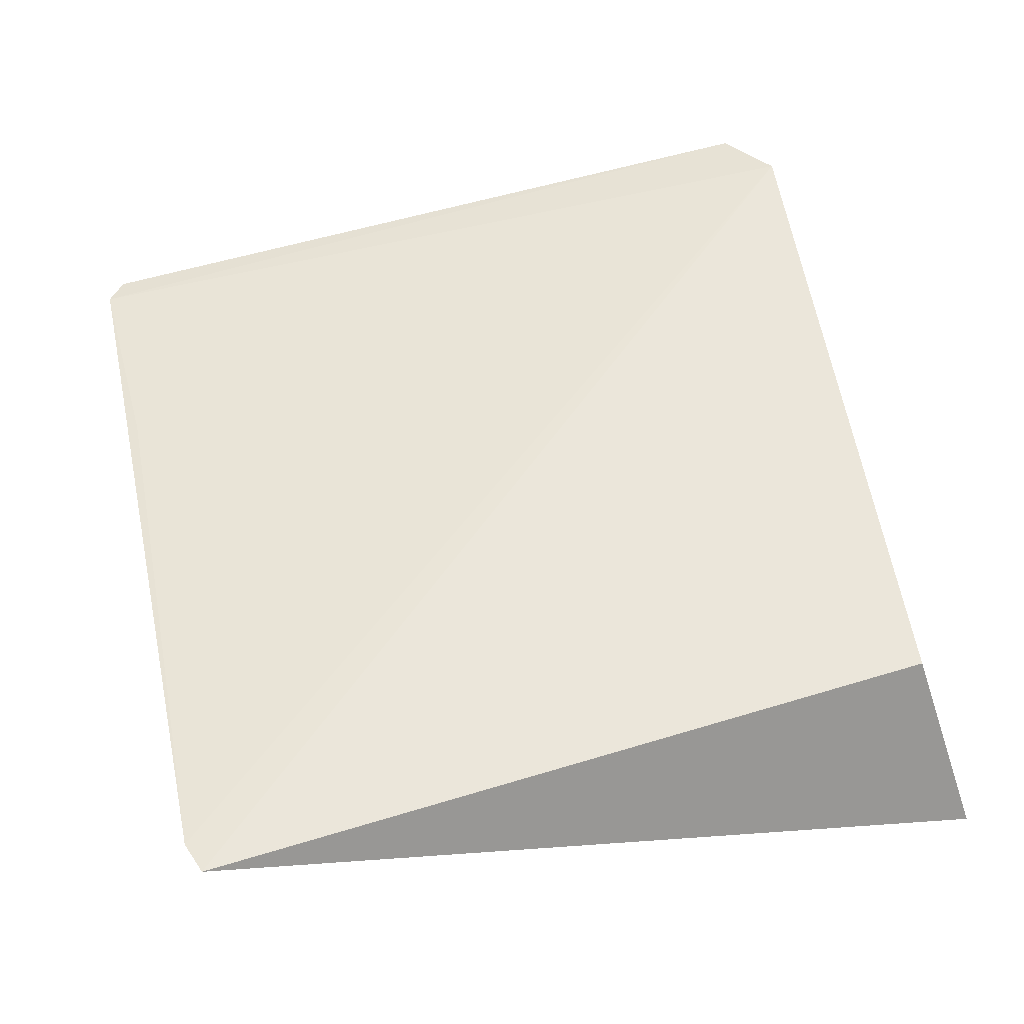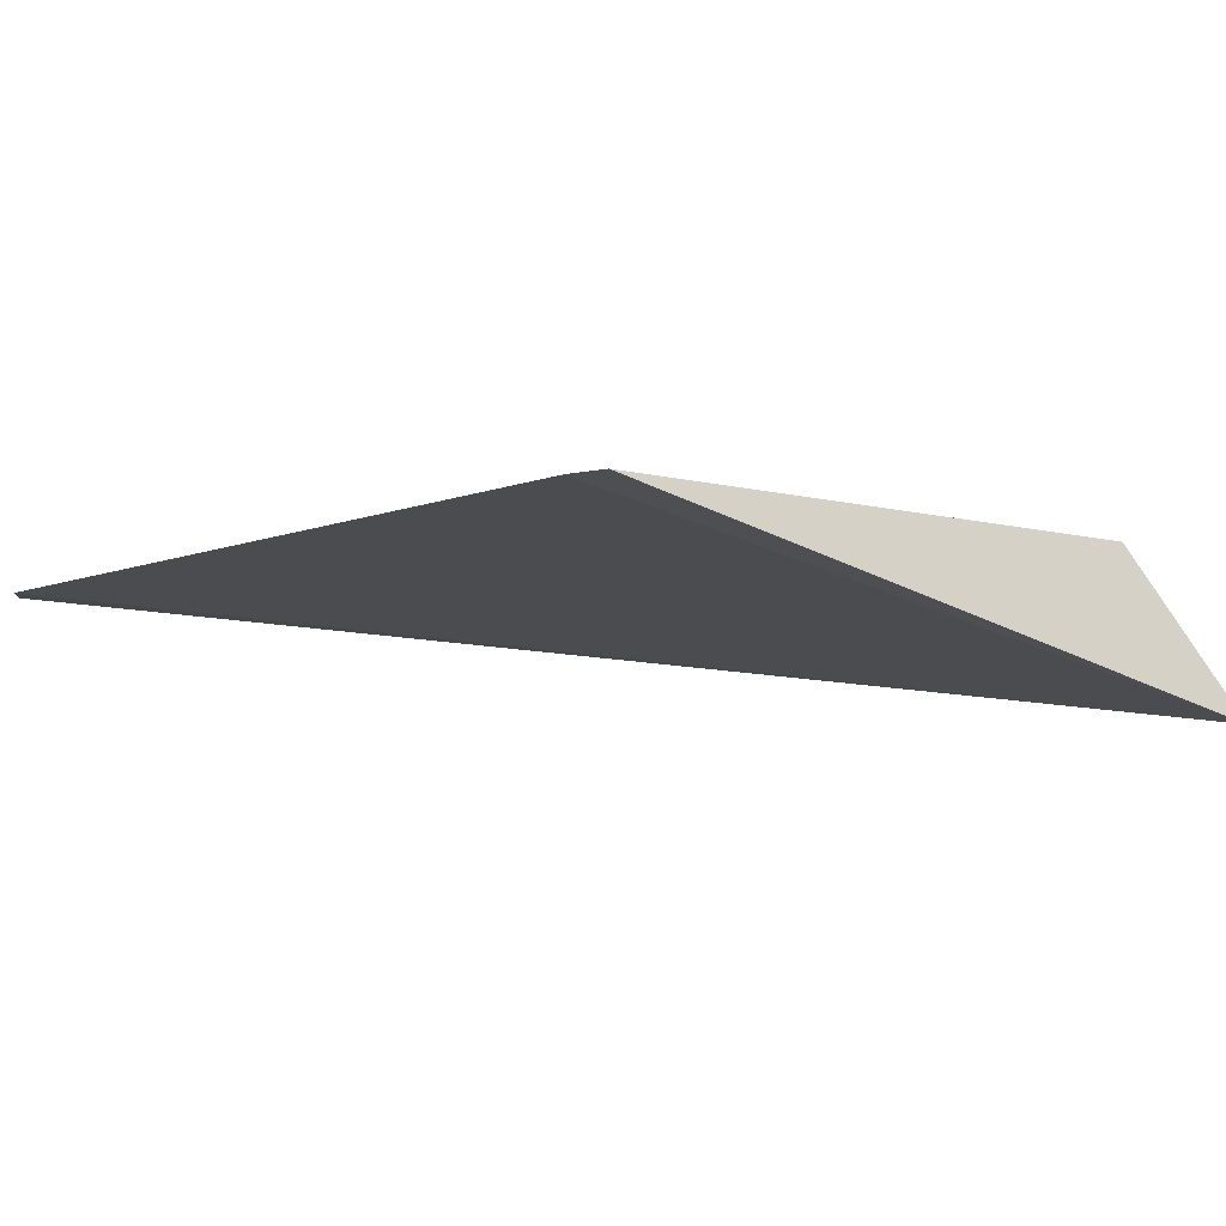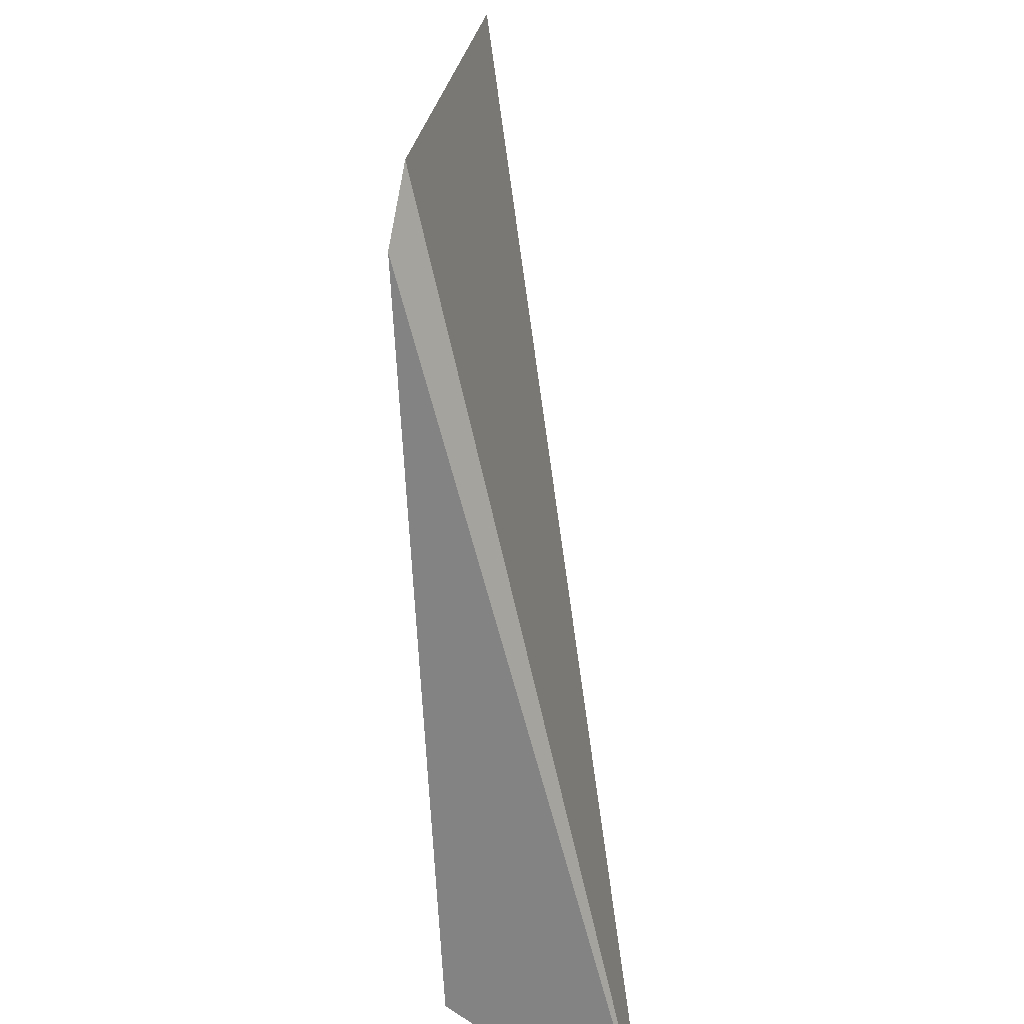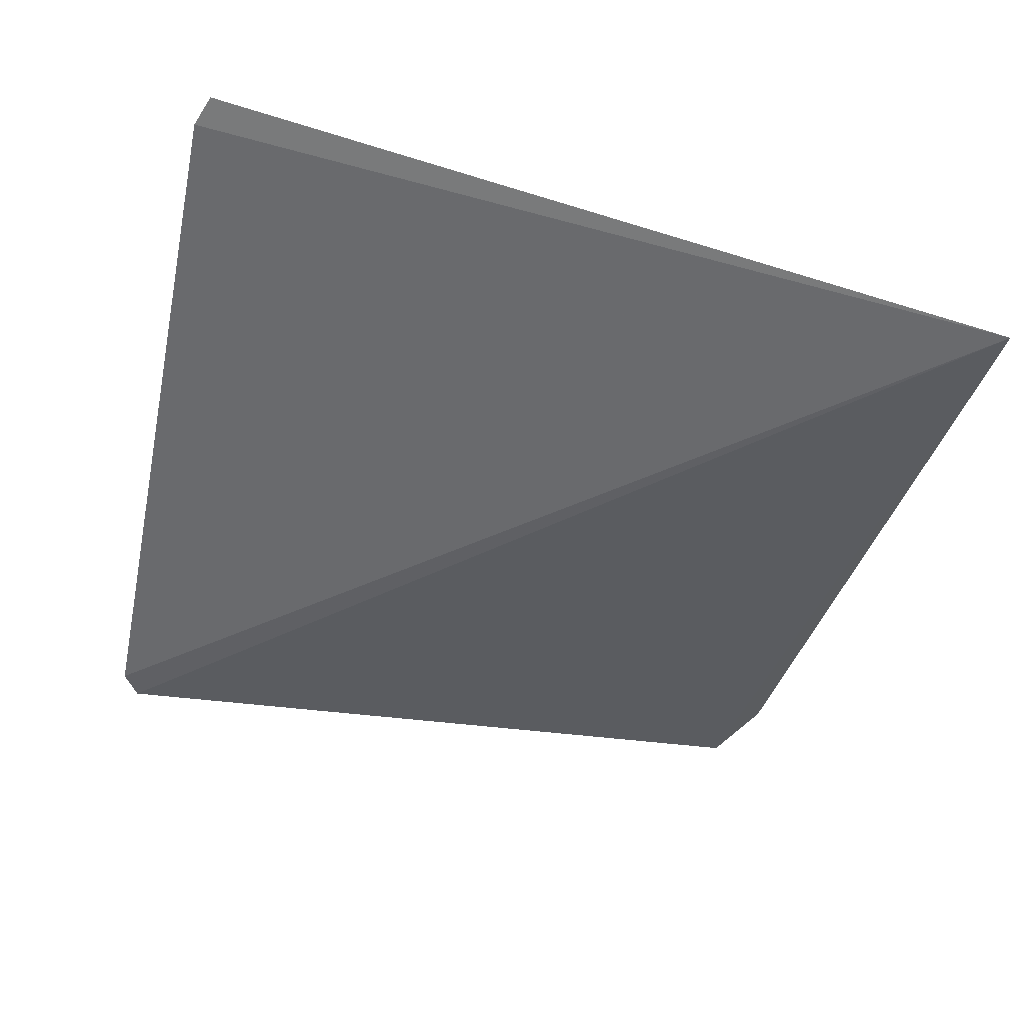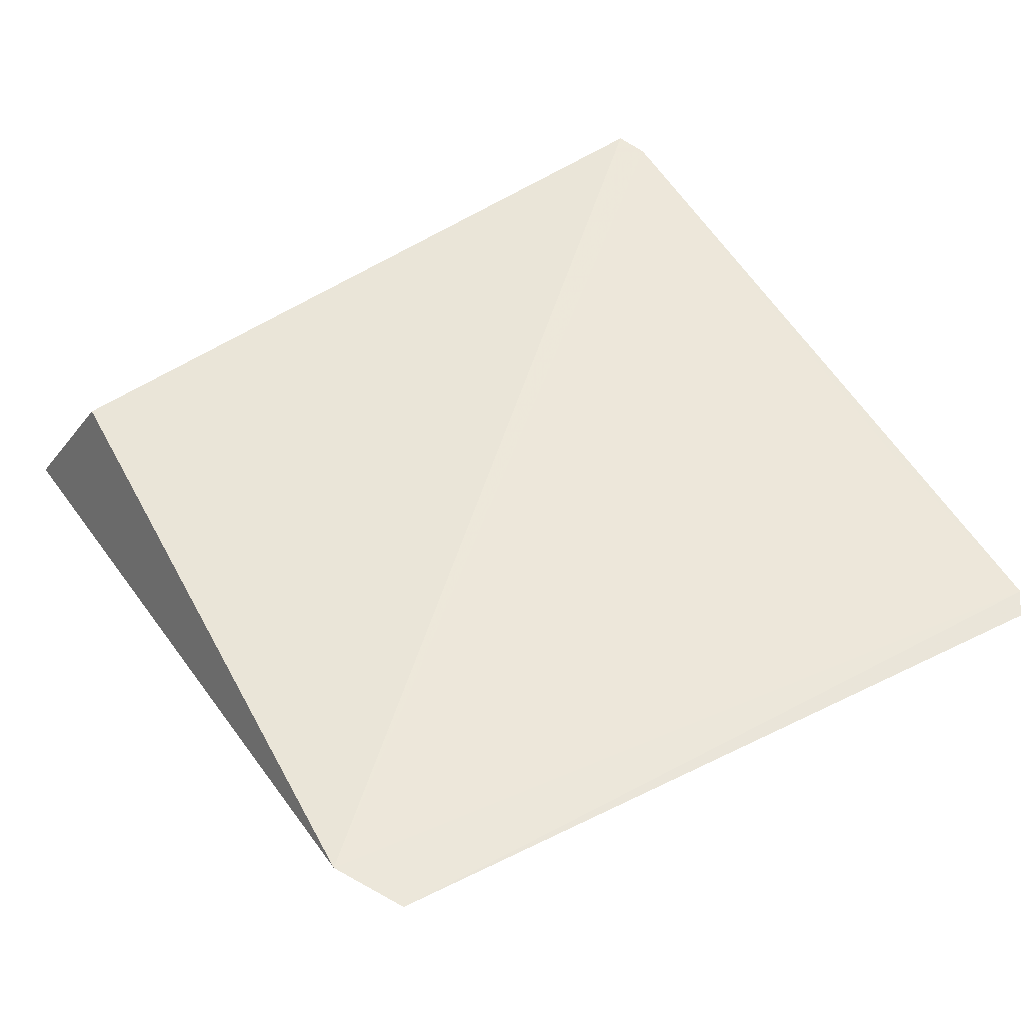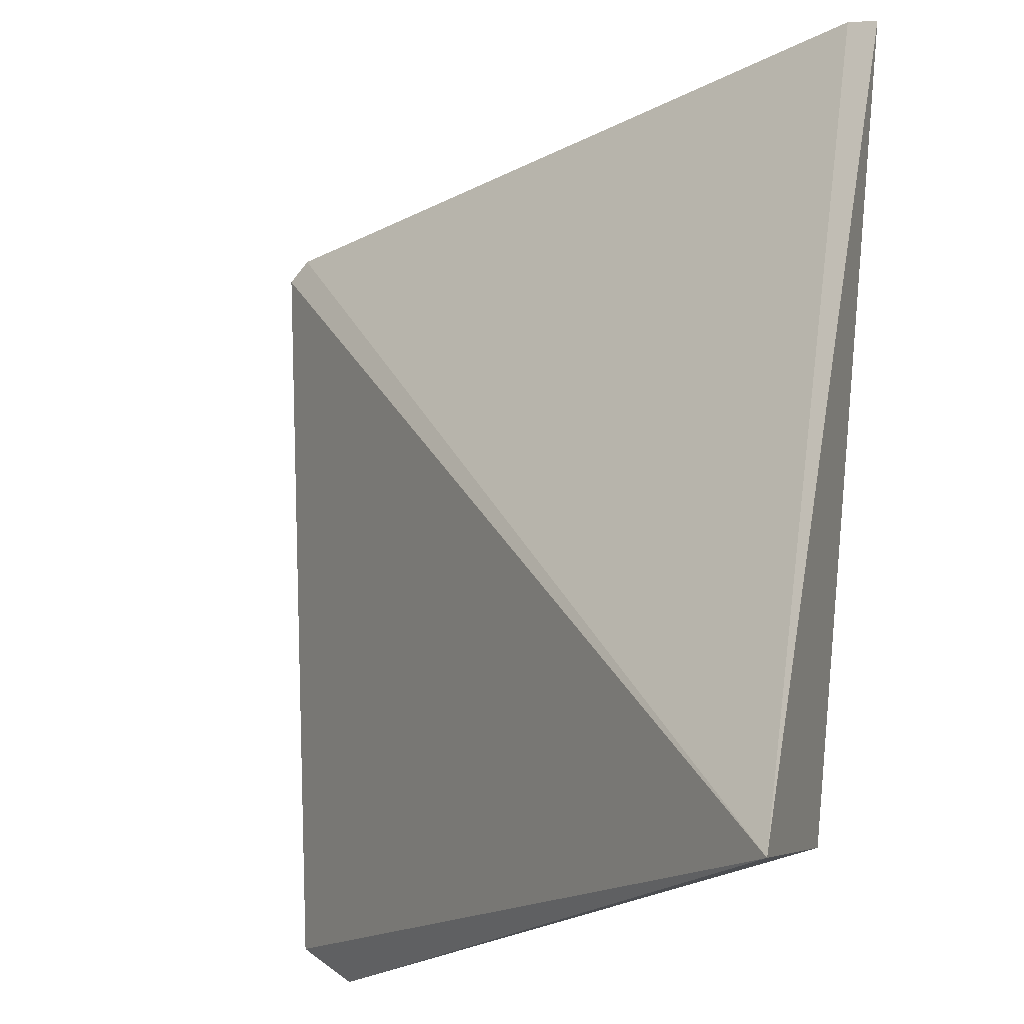
<metadata>
{"format":"obj","ext":"obj","renderer":"f3d","projection":"perspective","resolution":1024,"background":"white","views":[{"elev":56.7,"azim":-102.7,"up":"+Z"},{"elev":0.1,"azim":-134.1,"up":"+Z"},{"elev":-69.1,"azim":91.7,"up":"+Y"},{"elev":-46.3,"azim":-102.0,"up":"+Z"},{"elev":47.6,"azim":59.7,"up":"+Z"},{"elev":-18.4,"azim":-129.5,"up":"+Y"}]}
</metadata>
<code>
v -0.1145 -0.403 0.02466
v -0.1097 -0.4 0.02357
v -0.1126 -0.3405 0.01976
v -0.1713 -0.3404 0.02605
v -0.1758 -0.4031 0.0103
v -0.1291 -0.3413 0.02163
v -0.1674 -0.3998 0.0235
v -0.1108 -0.3419 0.0194
v -0.1738 -0.3413 0.0263
f 1 2 3
f 5 2 1
f 5 4 3
f 6 1 3
f 6 3 4
f 6 4 1
f 7 5 1
f 8 5 3
f 8 3 2
f 8 2 5
f 9 7 1
f 9 1 4
f 9 4 5
f 9 5 7

</code>
